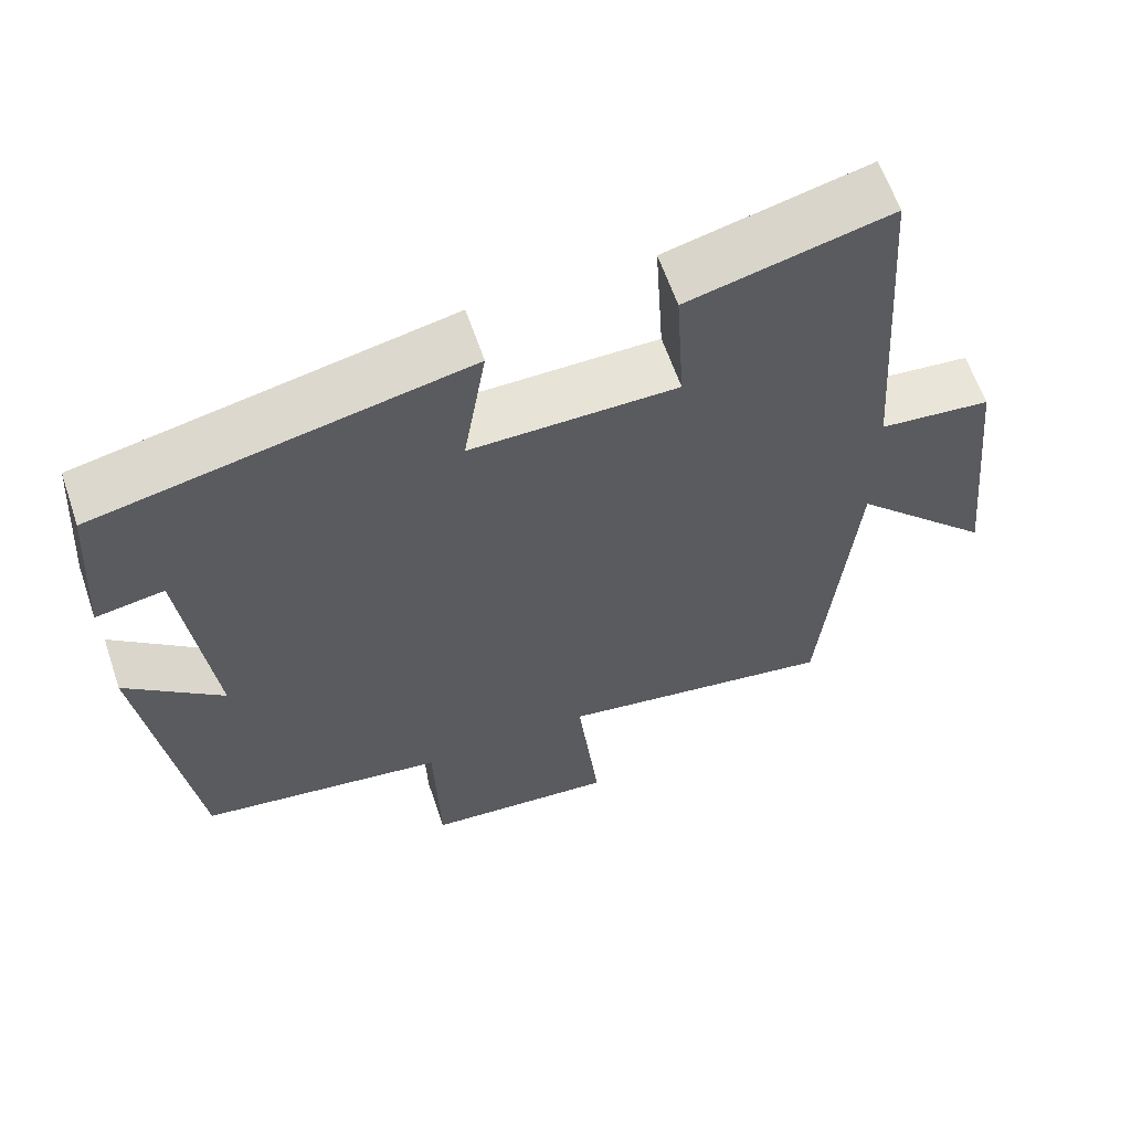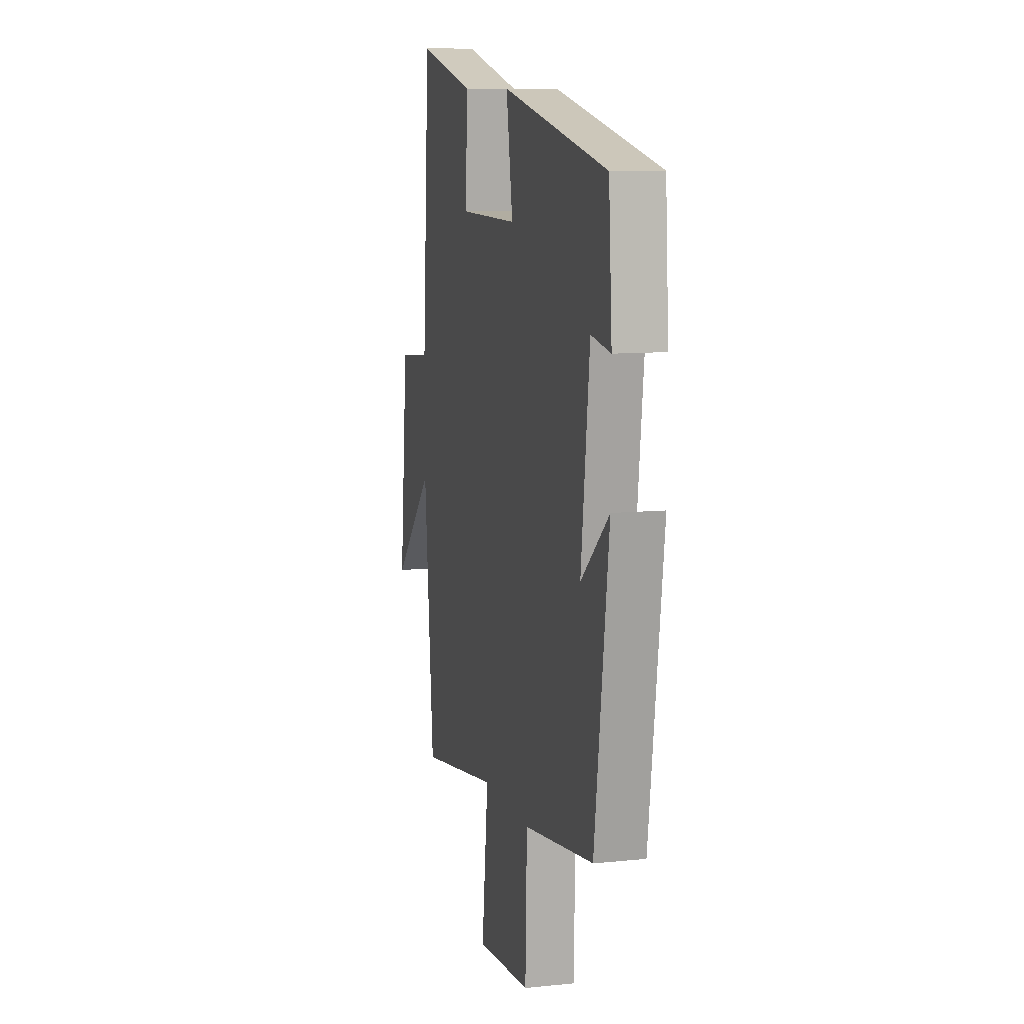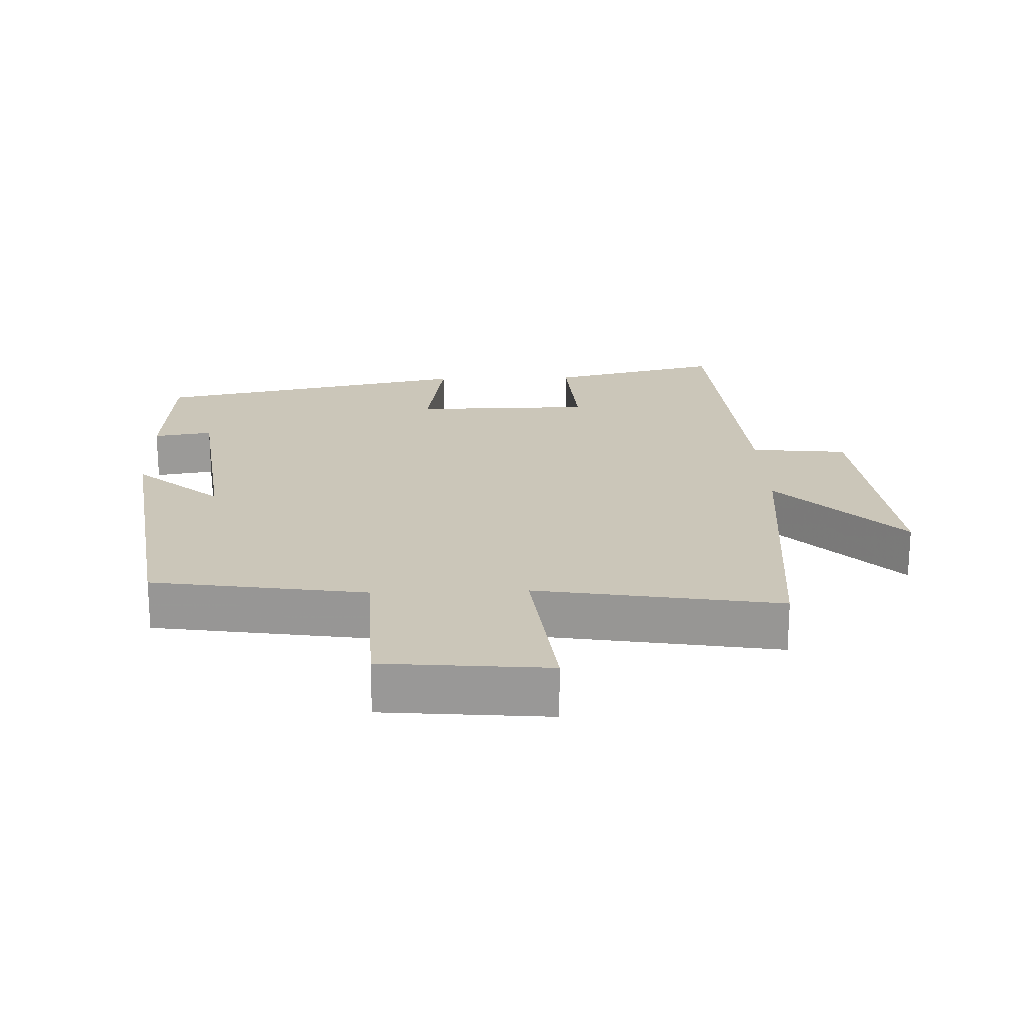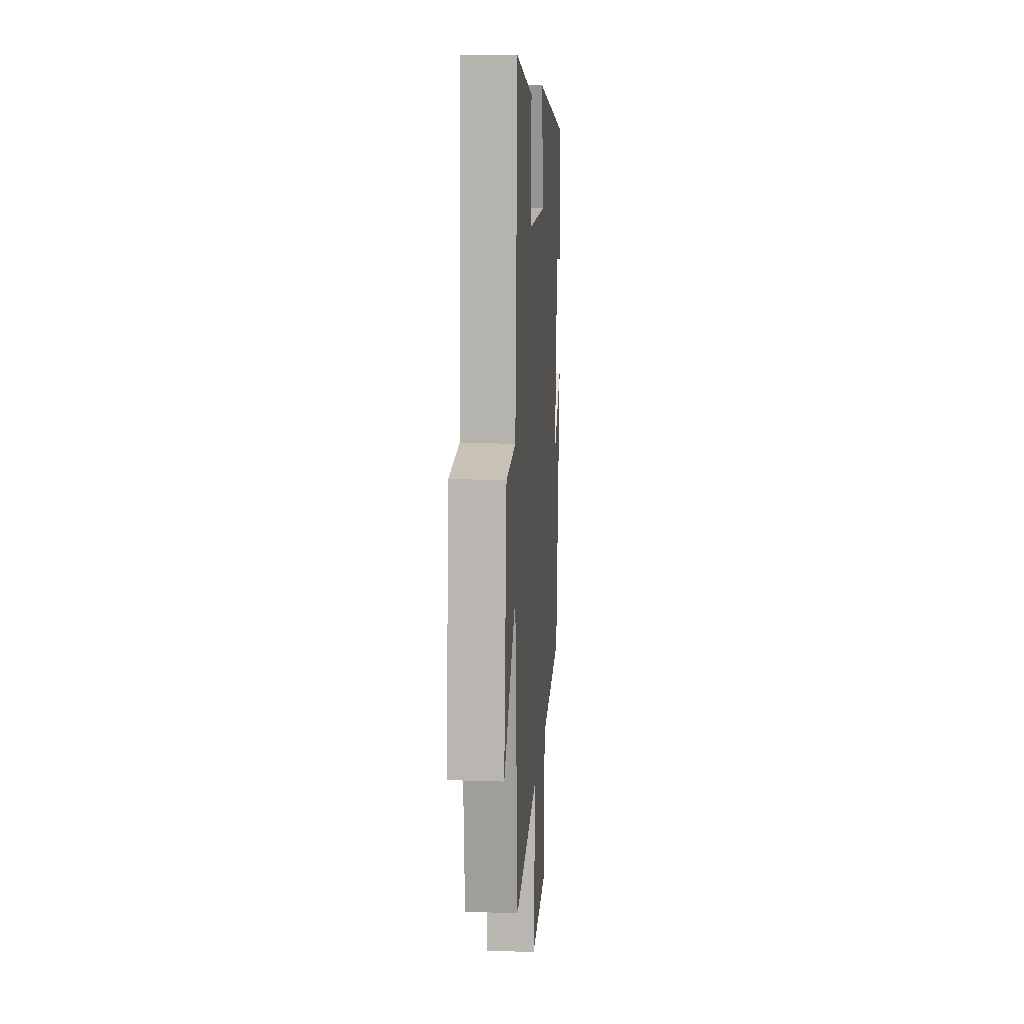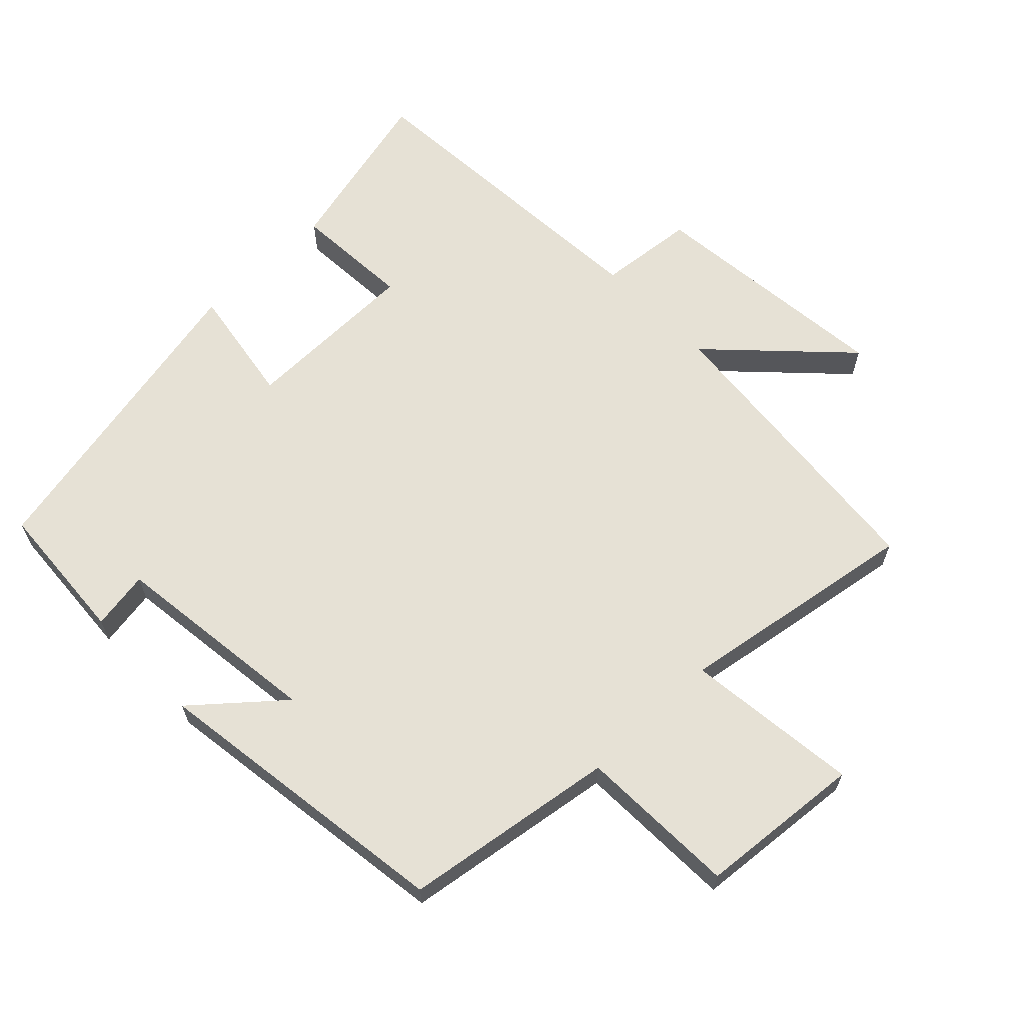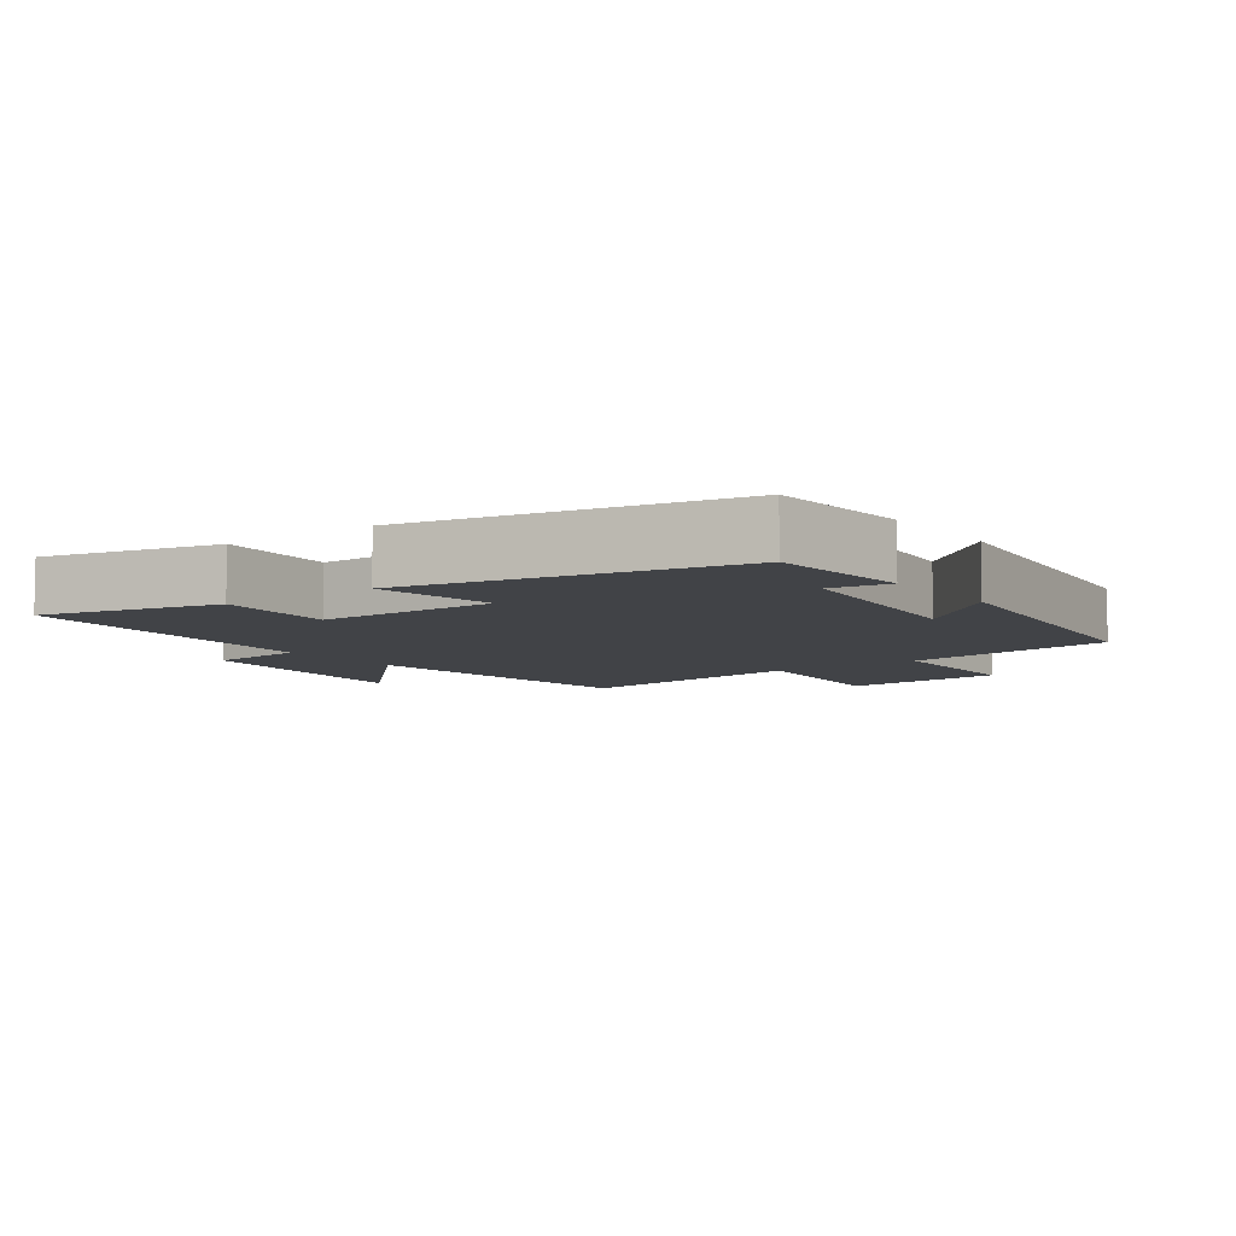
<metadata>
{"format":"obj","ext":"obj","renderer":"f3d","projection":"perspective","resolution":1024,"background":"white","views":[{"elev":61.9,"azim":161.2,"up":"+Z"},{"elev":9.9,"azim":75.2,"up":"+Z"},{"elev":20.8,"azim":178.0,"up":"+Y"},{"elev":13.2,"azim":-85.7,"up":"+Z"},{"elev":64.1,"azim":135.9,"up":"+Y"},{"elev":-7.1,"azim":36.4,"up":"+Y"}]}
</metadata>
<code>
v 0.485 0.07 0.404
v 0.5 0.07 0.192
v 0.413 0.07 0.206
v 0.375 0.07 -0.106
v 0.5 0.07 0.002
v 0.437 0.07 -0.452
v 0.122 0.07 -0.5
v 0.115 0.07 -0.736
v -0.129 0.07 -0.758
v -0.1 0.07 -0.5
v -0.458 0.07 -0.559
v -0.5 0.07 -0.11
v -0.681 0.07 -0.295
v -0.643 0.07 0.071
v -0.5 0.07 0.086
v -0.467 0.07 0.562
v -0.21 0.07 0.5
v -0.221 0.07 0.325
v 0.043 0.07 0.323
v 0.014 0.07 0.5
v 0.485 0 0.404
v 0.5 0 0.192
v 0.413 0 0.206
v 0.375 0 -0.106
v 0.5 0 0.002
v 0.437 0 -0.452
v 0.122 0 -0.5
v 0.115 0 -0.736
v -0.129 0 -0.758
v -0.1 0 -0.5
v -0.458 0 -0.559
v -0.5 0 -0.11
v -0.681 0 -0.295
v -0.643 0 0.071
v -0.5 0 0.086
v -0.467 0 0.562
v -0.21 0 0.5
v -0.221 0 0.325
v 0.043 0 0.323
v 0.014 0 0.5
f 19 20 1 2
f 18 19 2 3
f 15 16 17 18
f 15 18 3 4
f 12 13 14 15
f 10 11 12 15
f 10 15 4
f 7 8 9 10
f 7 10 4
f 4 5 6 7
f 22 21 40 39
f 23 22 39 38
f 38 37 36 35
f 24 23 38 35
f 35 34 33 32
f 35 32 31 30
f 24 35 30
f 30 29 28 27
f 24 30 27
f 27 26 25 24
f 1 21 22 2
f 2 22 23 3
f 3 23 24 4
f 4 24 25 5
f 5 25 26 6
f 6 26 27 7
f 7 27 28 8
f 8 28 29 9
f 9 29 30 10
f 10 30 31 11
f 11 31 32 12
f 12 32 33 13
f 13 33 34 14
f 14 34 35 15
f 15 35 36 16
f 16 36 37 17
f 17 37 38 18
f 18 38 39 19
f 19 39 40 20
f 20 40 21 1

</code>
